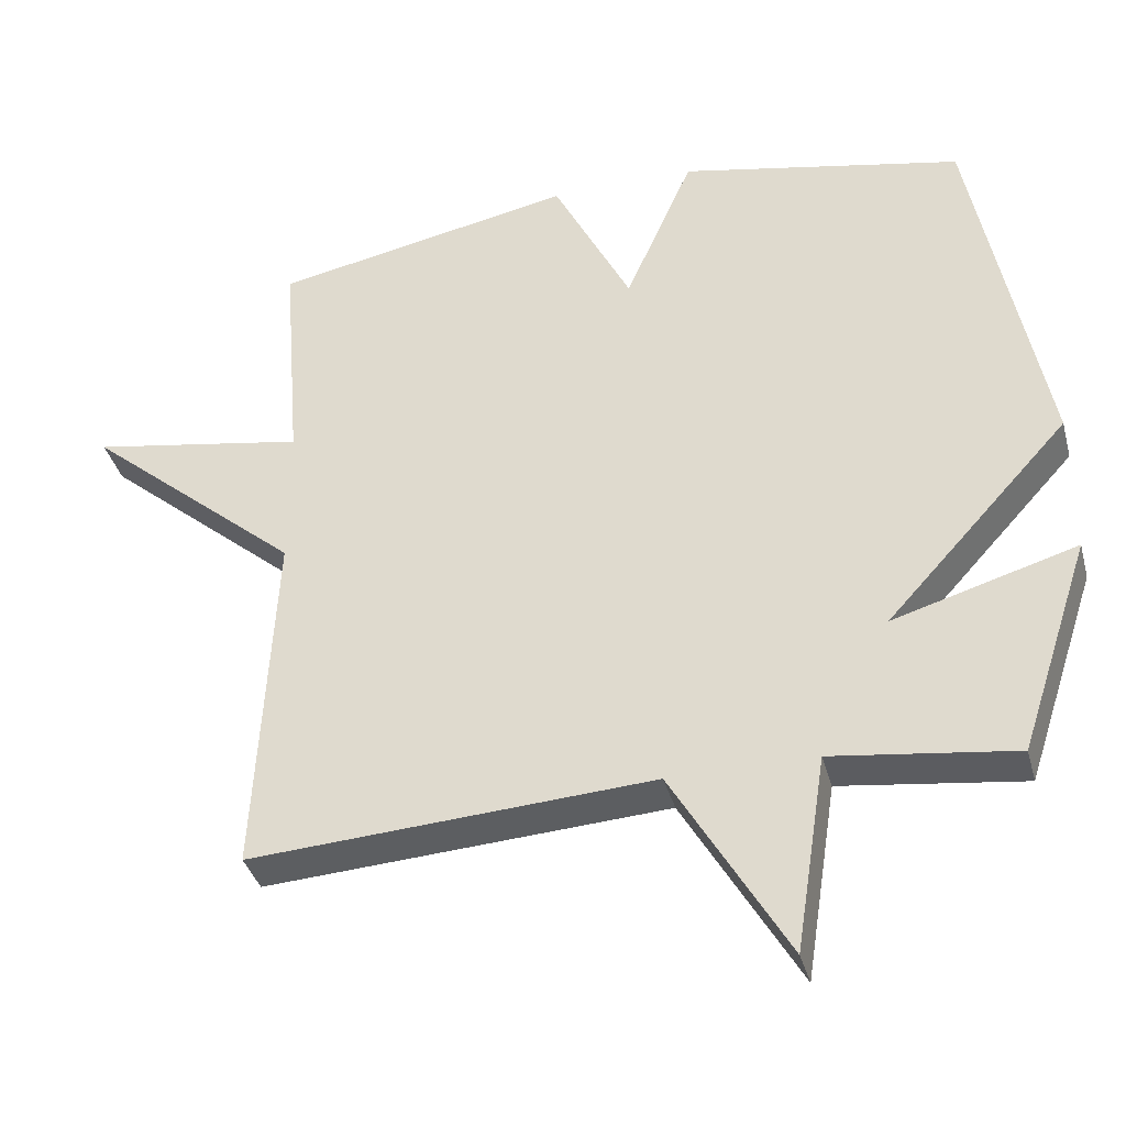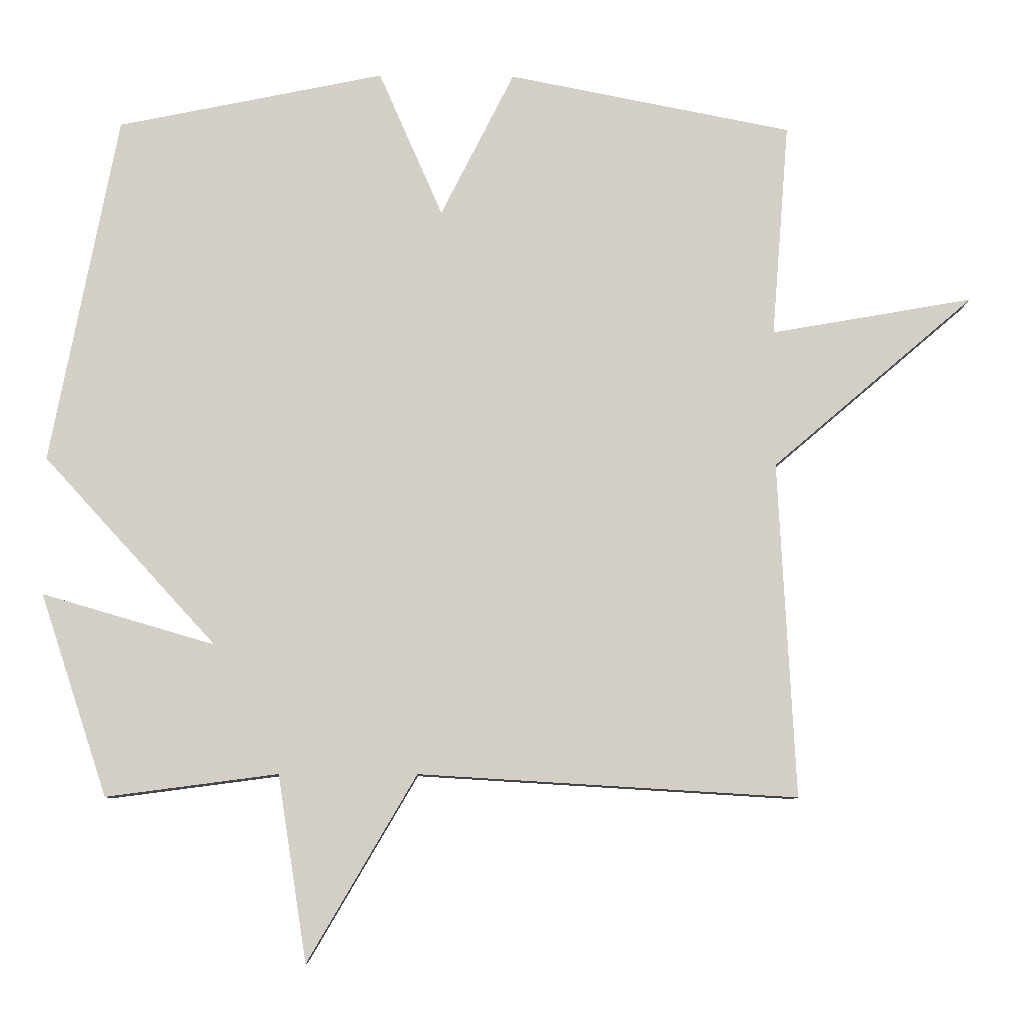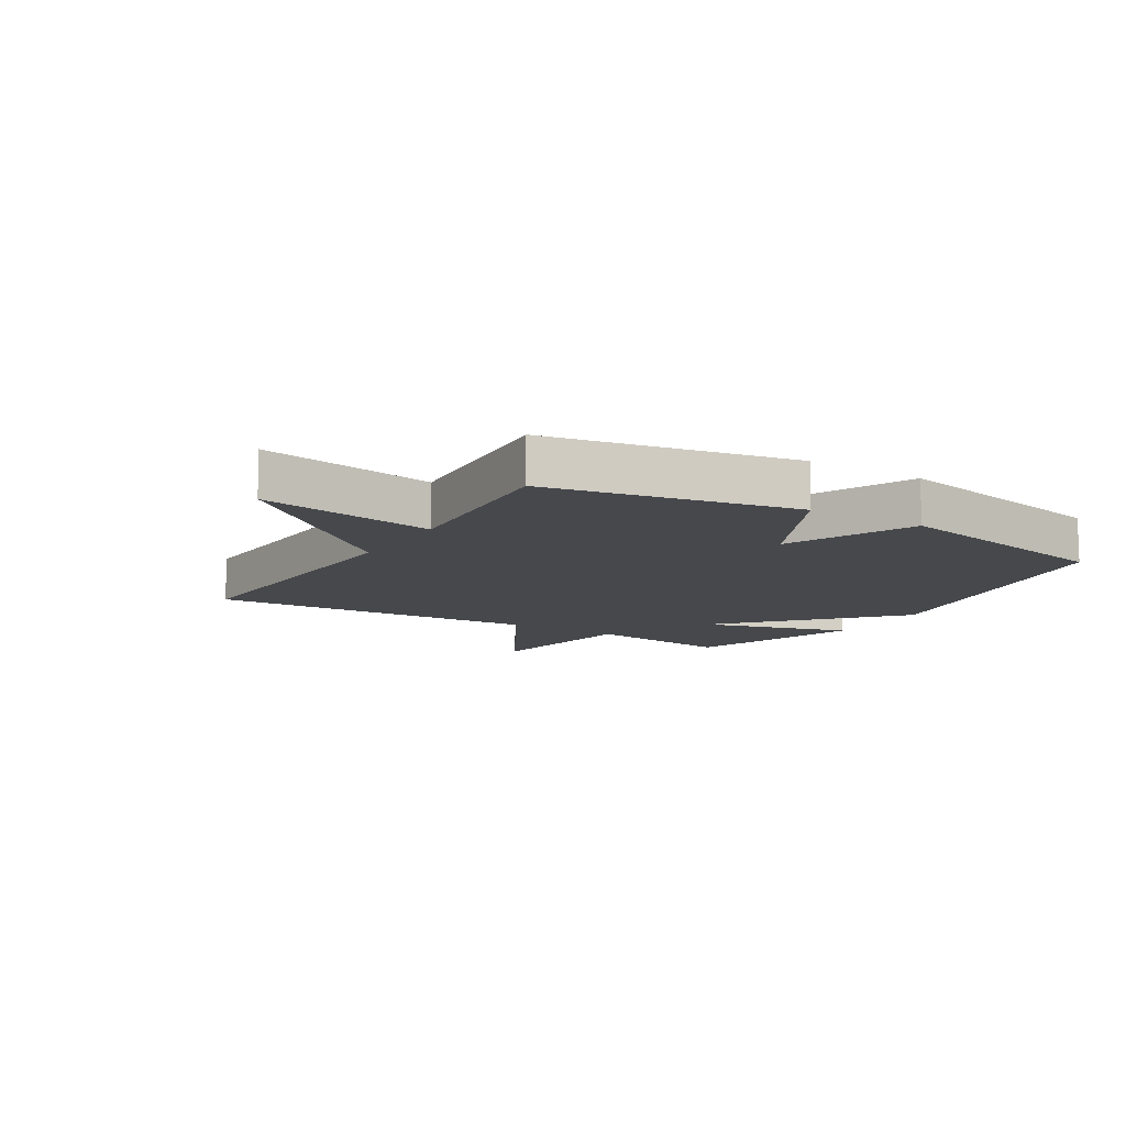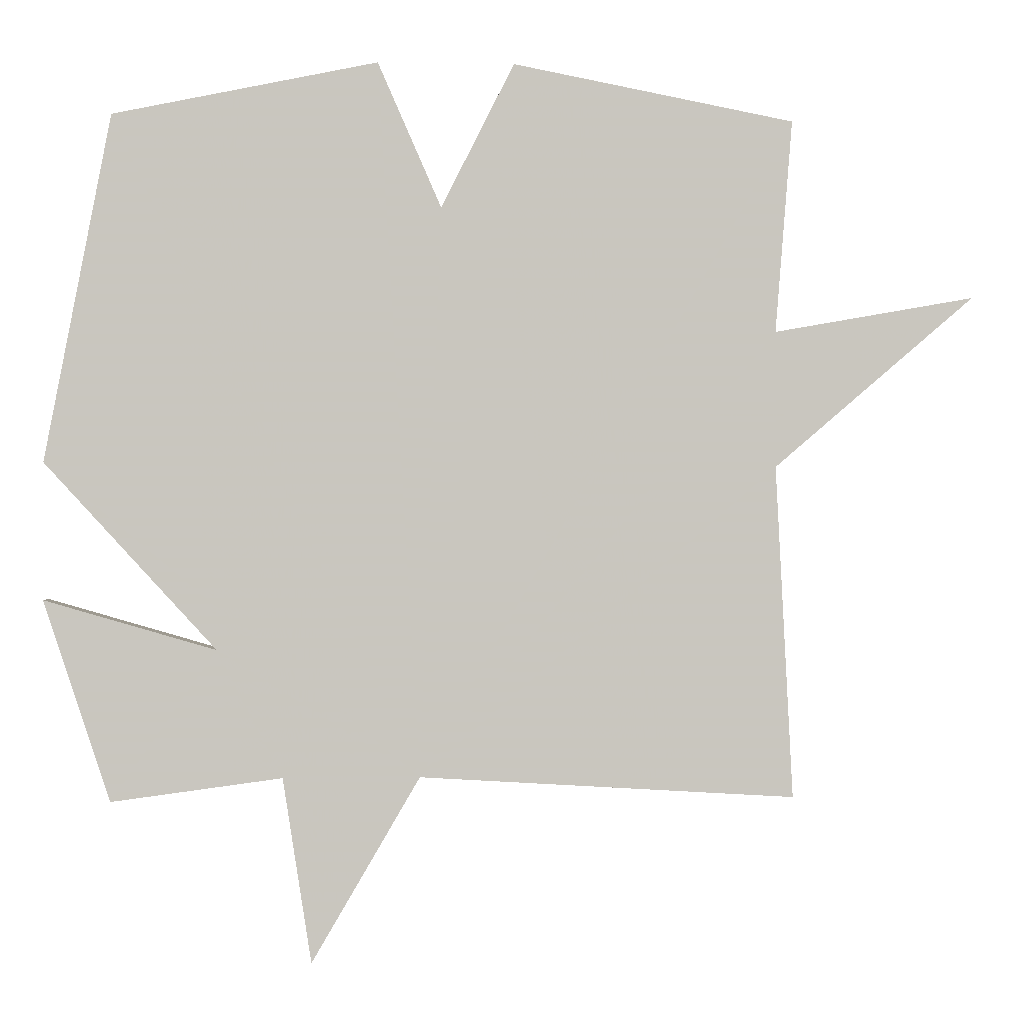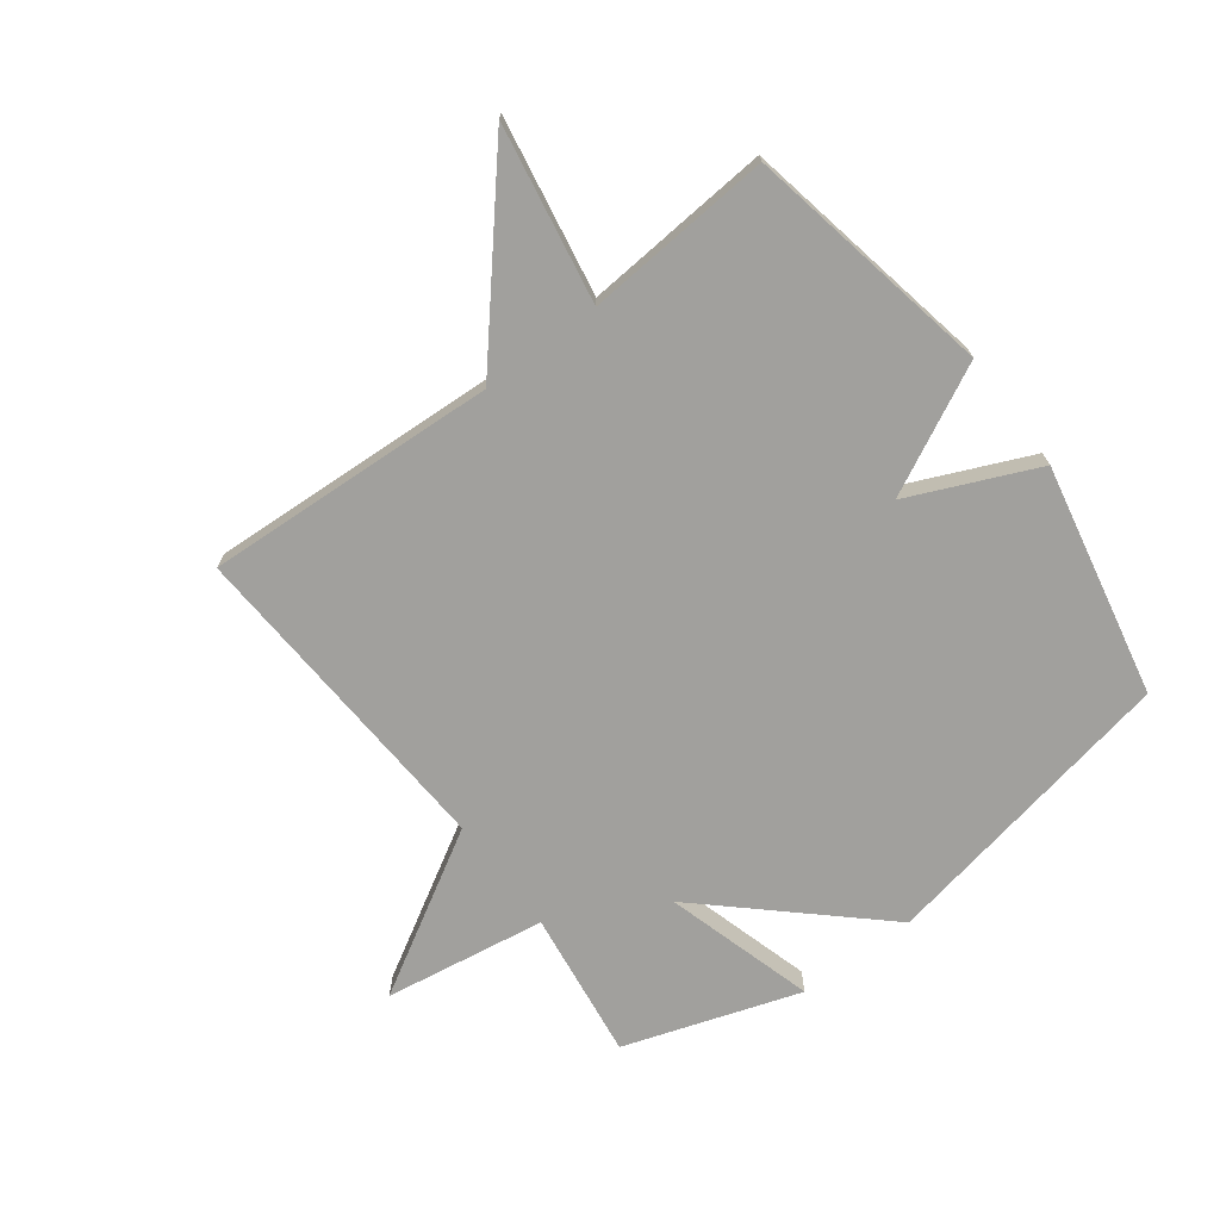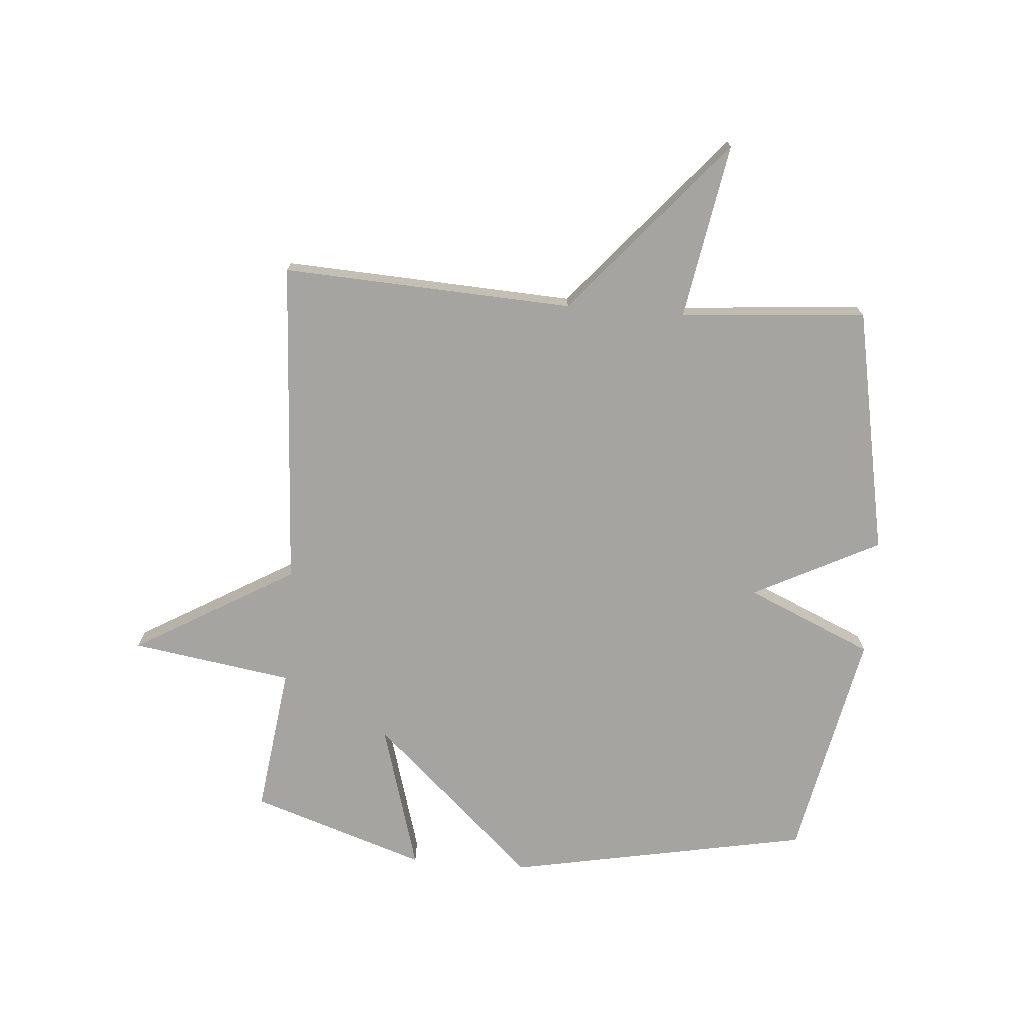
<metadata>
{"format":"obj","ext":"obj","renderer":"f3d","projection":"perspective","resolution":1024,"background":"white","views":[{"elev":-37.2,"azim":14.7,"up":"+Z"},{"elev":-8.5,"azim":178.5,"up":"+Z"},{"elev":-11.1,"azim":-31.6,"up":"+Y"},{"elev":-0.5,"azim":176.1,"up":"+Z"},{"elev":-71.6,"azim":-53.1,"up":"+Y"},{"elev":-73.5,"azim":-94.5,"up":"+Y"}]}
</metadata>
<code>
v -0.5 0.07 -0.5
v -0.475 0.07 -0.012
v -0.77 0.07 0.24
v -0.475 0.07 0.188
v -0.5 0.07 0.5
v -0.087 0.07 0.58
v 0.02 0.07 0.368
v 0.113 0.07 0.58
v 0.5 0.07 0.5
v 0.597 0.07 -0.007
v 0.347 0.07 -0.28
v 0.597 0.07 -0.207
v 0.5 0.07 -0.5
v 0.251 0.07 -0.467
v 0.209 0.07 -0.737
v 0.051 0.07 -0.467
v -0.5 0 -0.5
v -0.475 0 -0.012
v -0.77 0 0.24
v -0.475 0 0.188
v -0.5 0 0.5
v -0.087 0 0.58
v 0.02 0 0.368
v 0.113 0 0.58
v 0.5 0 0.5
v 0.597 0 -0.007
v 0.347 0 -0.28
v 0.597 0 -0.207
v 0.5 0 -0.5
v 0.251 0 -0.467
v 0.209 0 -0.737
v 0.051 0 -0.467
f 14 15 16
f 11 12 13 14
f 11 14 16
f 10 11 16
f 9 10 16
f 8 9 16
f 7 8 16
f 6 7 16
f 5 6 16
f 4 5 16
f 2 3 4
f 2 4 16
f 1 2 16
f 32 31 30
f 30 29 28 27
f 32 30 27
f 32 27 26
f 32 26 25
f 32 25 24
f 32 24 23
f 32 23 22
f 32 22 21
f 32 21 20
f 20 19 18
f 32 20 18
f 32 18 17
f 1 17 18 2
f 2 18 19 3
f 3 19 20 4
f 4 20 21 5
f 5 21 22 6
f 6 22 23 7
f 7 23 24 8
f 8 24 25 9
f 9 25 26 10
f 10 26 27 11
f 11 27 28 12
f 12 28 29 13
f 13 29 30 14
f 14 30 31 15
f 15 31 32 16
f 16 32 17 1

</code>
